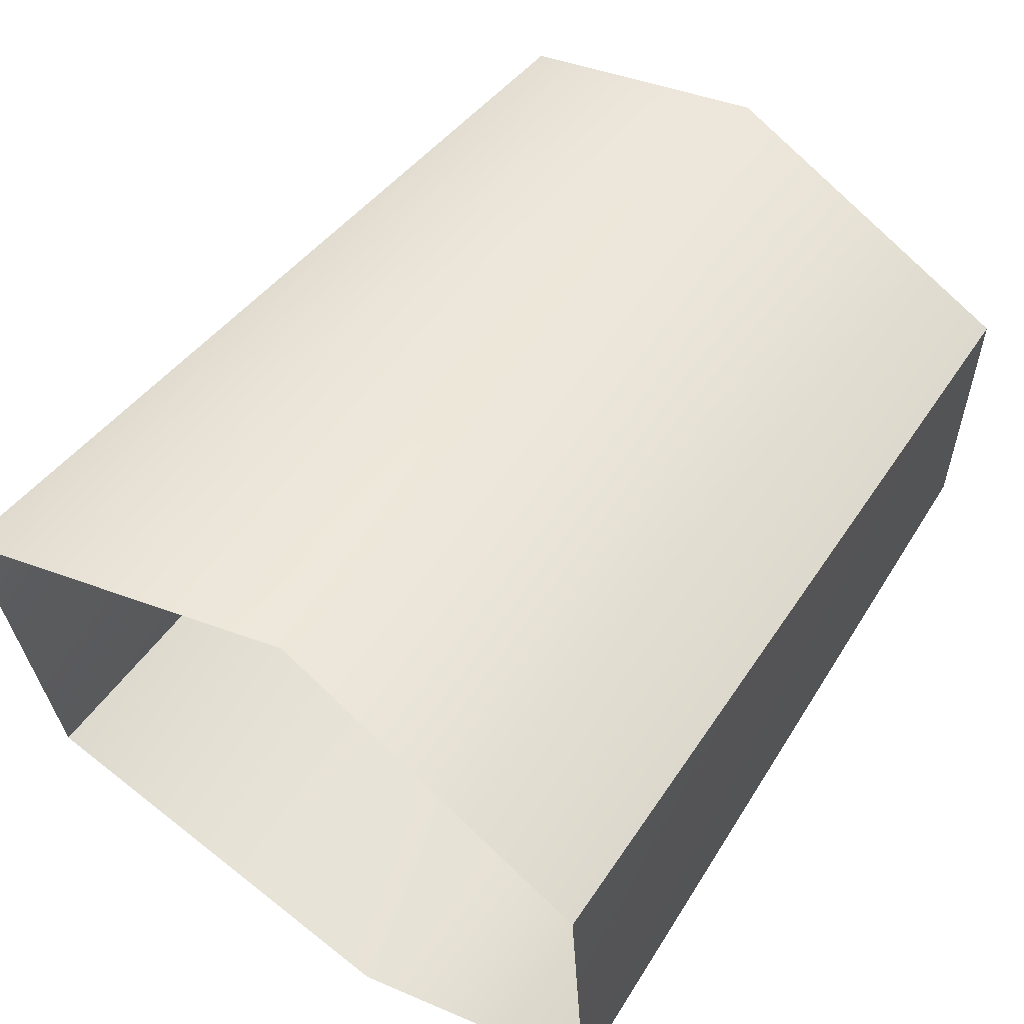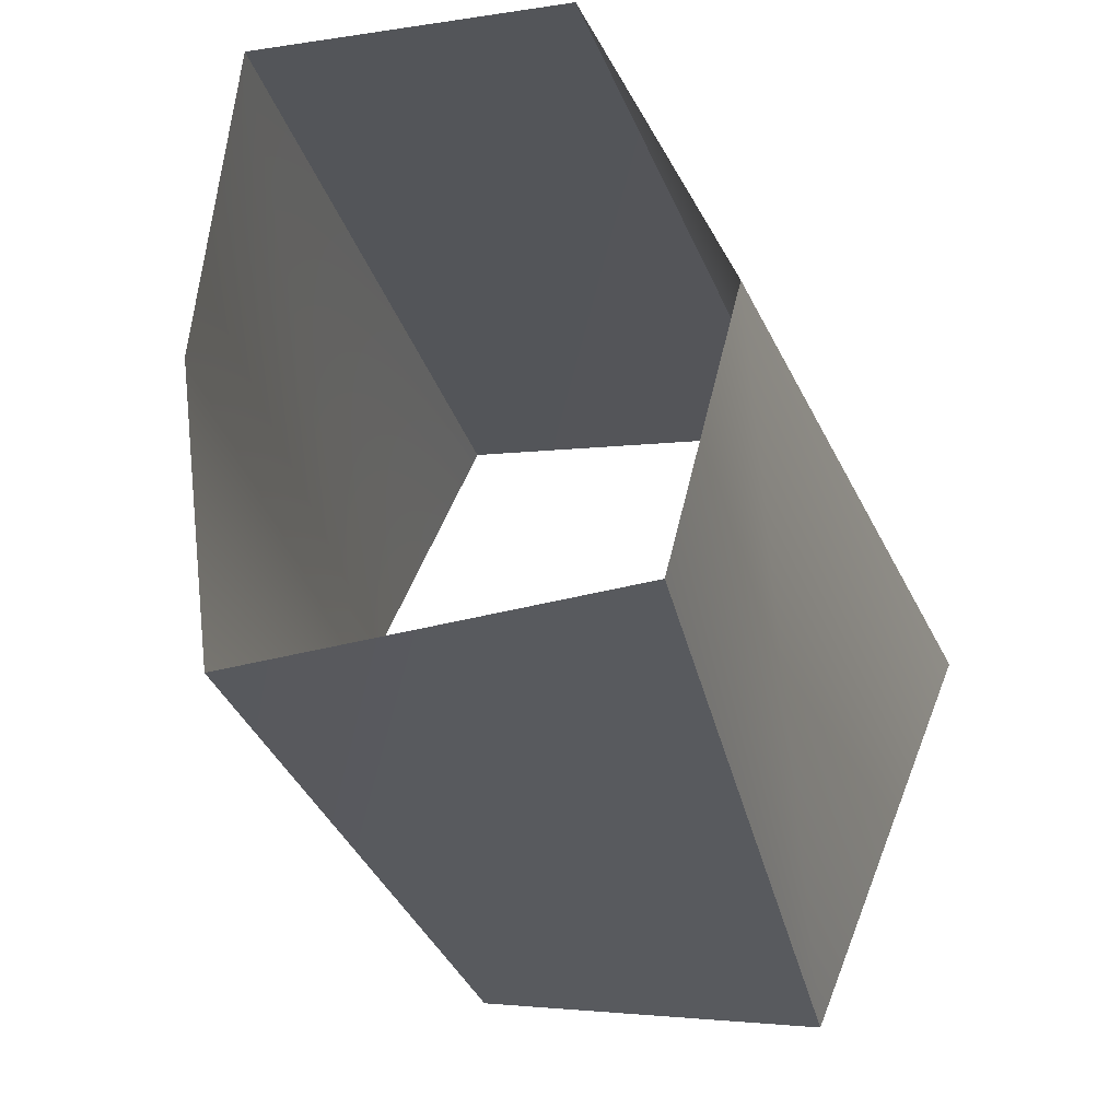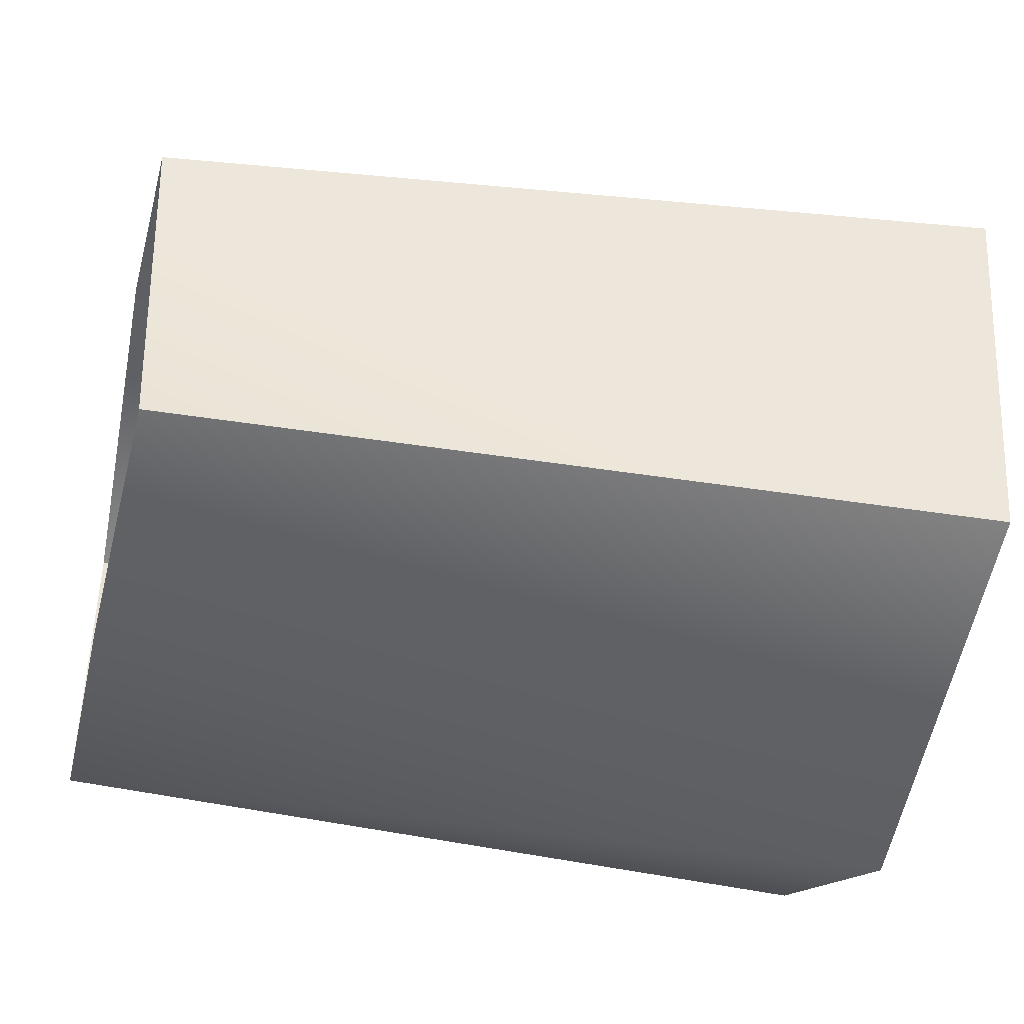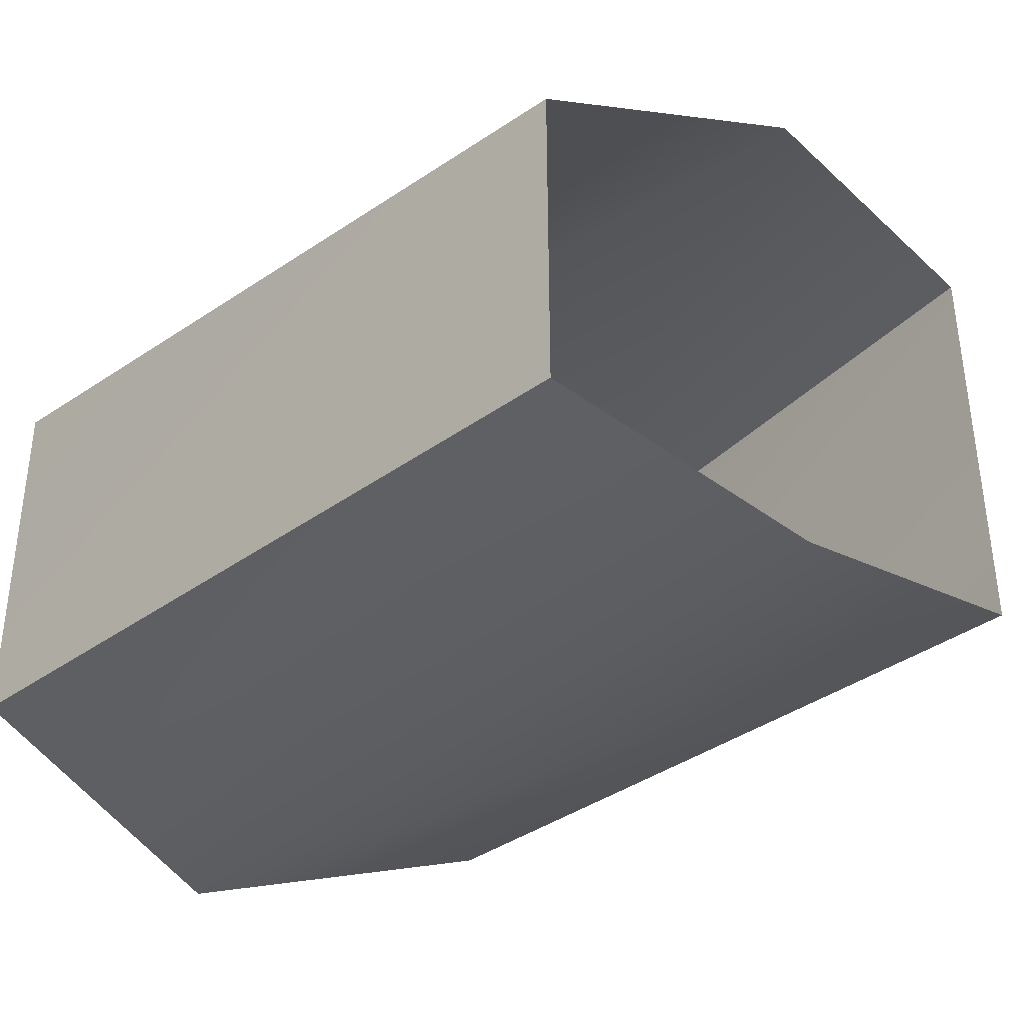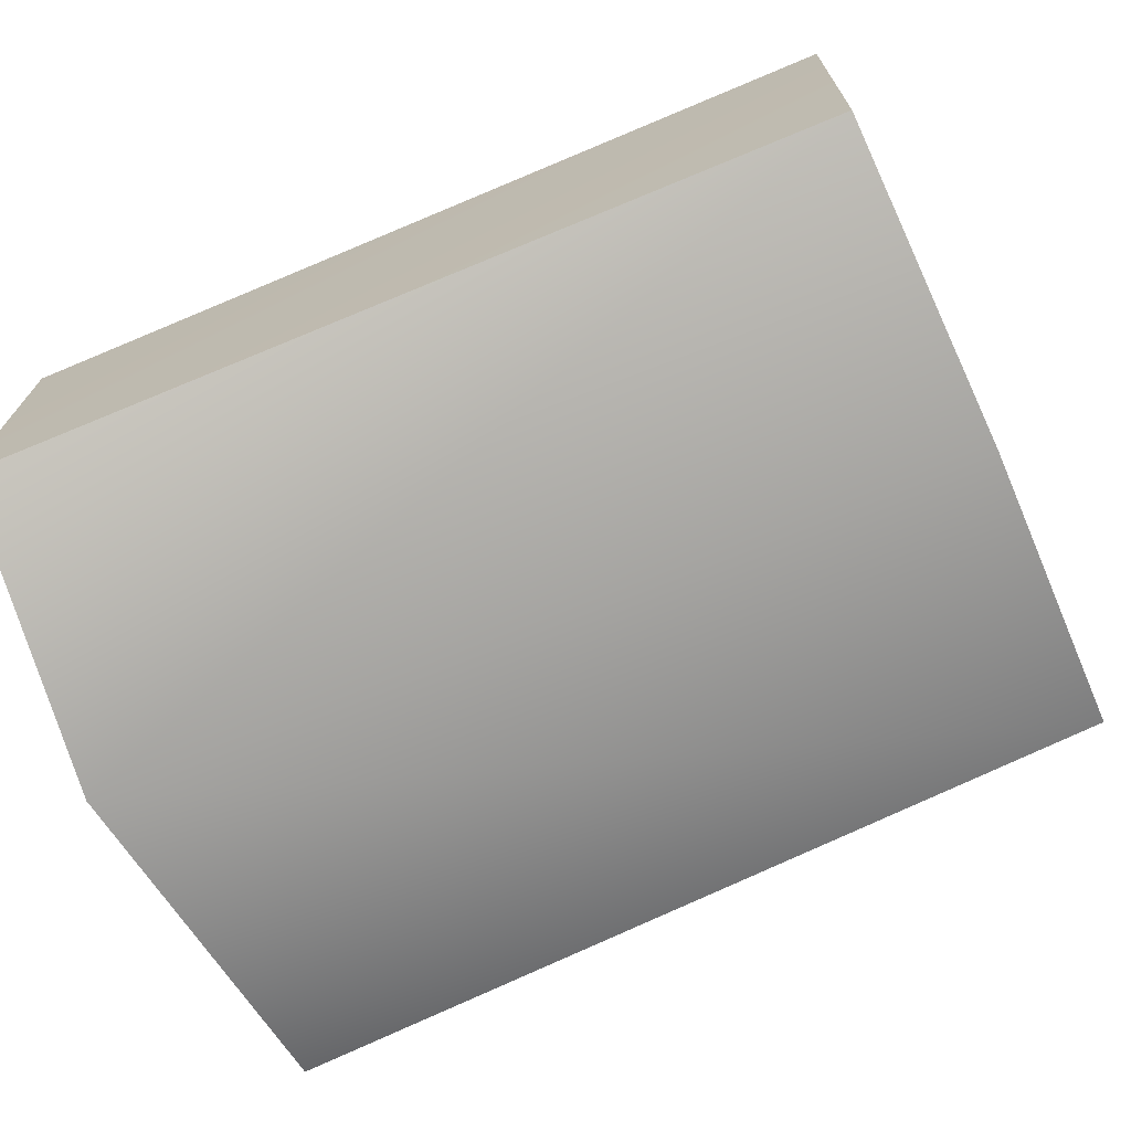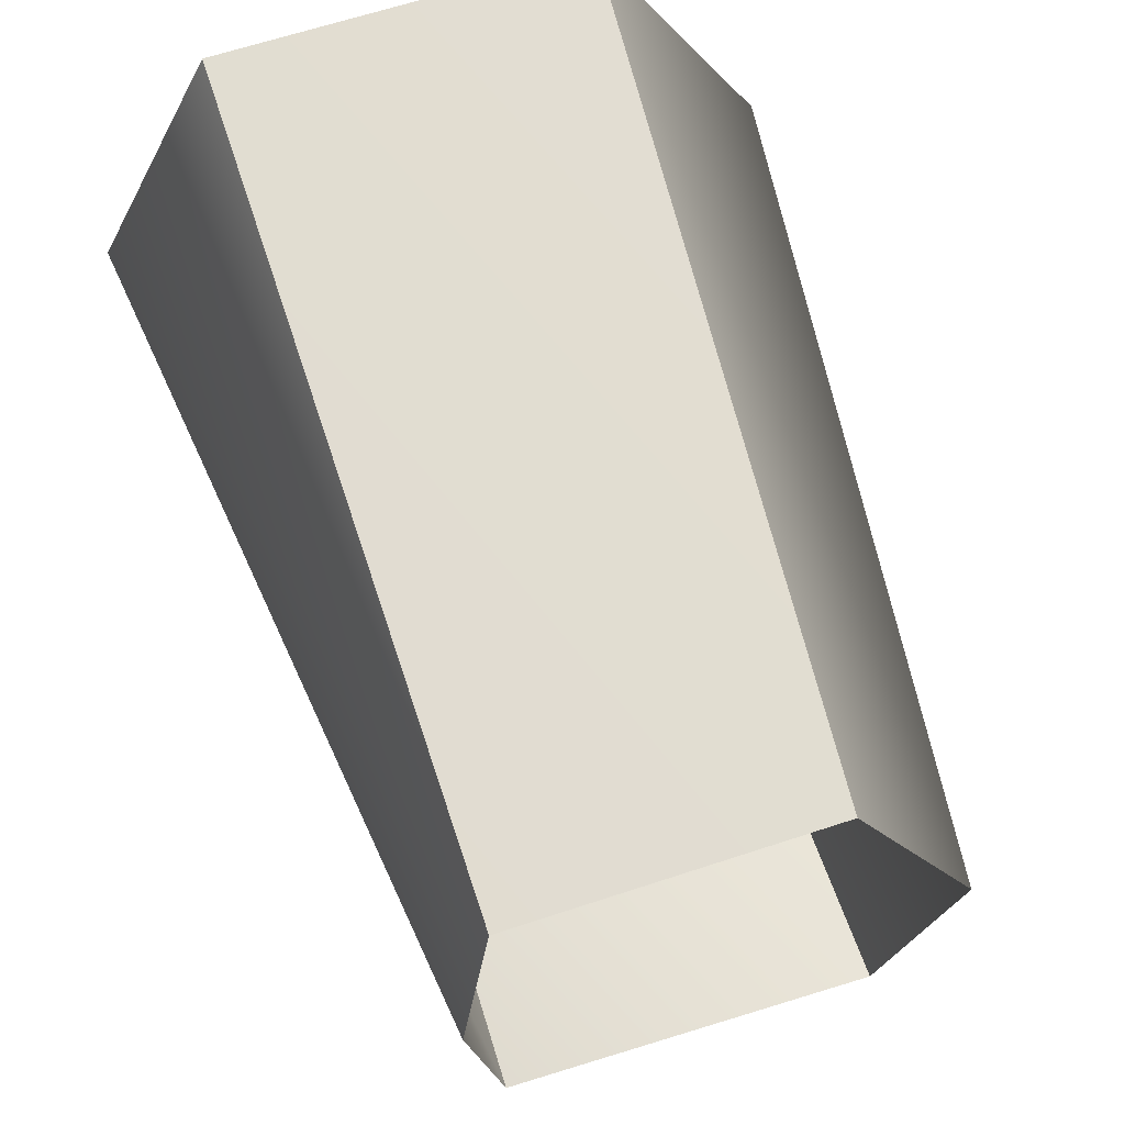
<metadata>
{"format":"obj","ext":"obj","renderer":"f3d","projection":"perspective","resolution":1024,"background":"white","views":[{"elev":56.9,"azim":-56.7,"up":"+Y"},{"elev":-26.1,"azim":103.7,"up":"+Z"},{"elev":-40.4,"azim":166.0,"up":"+Y"},{"elev":-31.3,"azim":47.4,"up":"+Y"},{"elev":-70.0,"azim":24.1,"up":"+Y"},{"elev":67.7,"azim":72.3,"up":"+Z"}]}
</metadata>
<code>
o node_Scene_132_mesh_mesh0
v 0.5594 1.248 -0.05682
v 0.5569 1.16 -0.06503
v 0.3644 1.162 -0.07312
v 0.3635 1.245 -0.0847
v 0.5577 1.152 0.003396
v 0.364 1.127 0.01818
v 0.5567 1.16 0.07723
v 0.3639 1.157 0.08271
v 0.5598 1.264 0.003395
v 0.3651 1.282 0.00611
v 0.3613 1.244 0.07909
v 0.5562 1.231 0.07723
f 1 2 3
f 1 3 4
f 2 5 6
f 2 6 3
f 6 5 7
f 6 7 8
f 9 1 4
f 9 4 10
f 9 10 11
f 9 11 12
f 8 7 12
f 8 12 11

</code>
